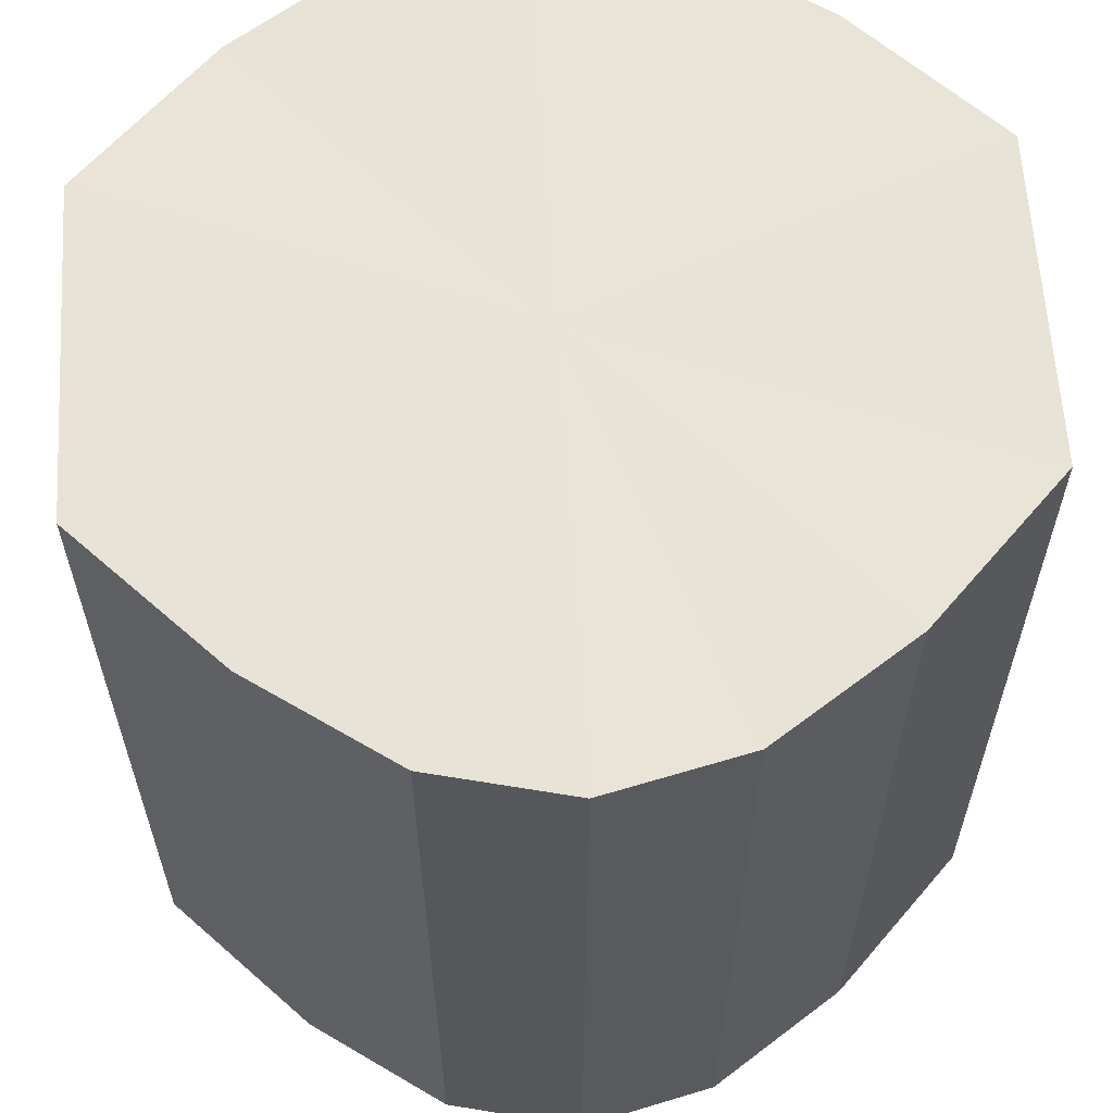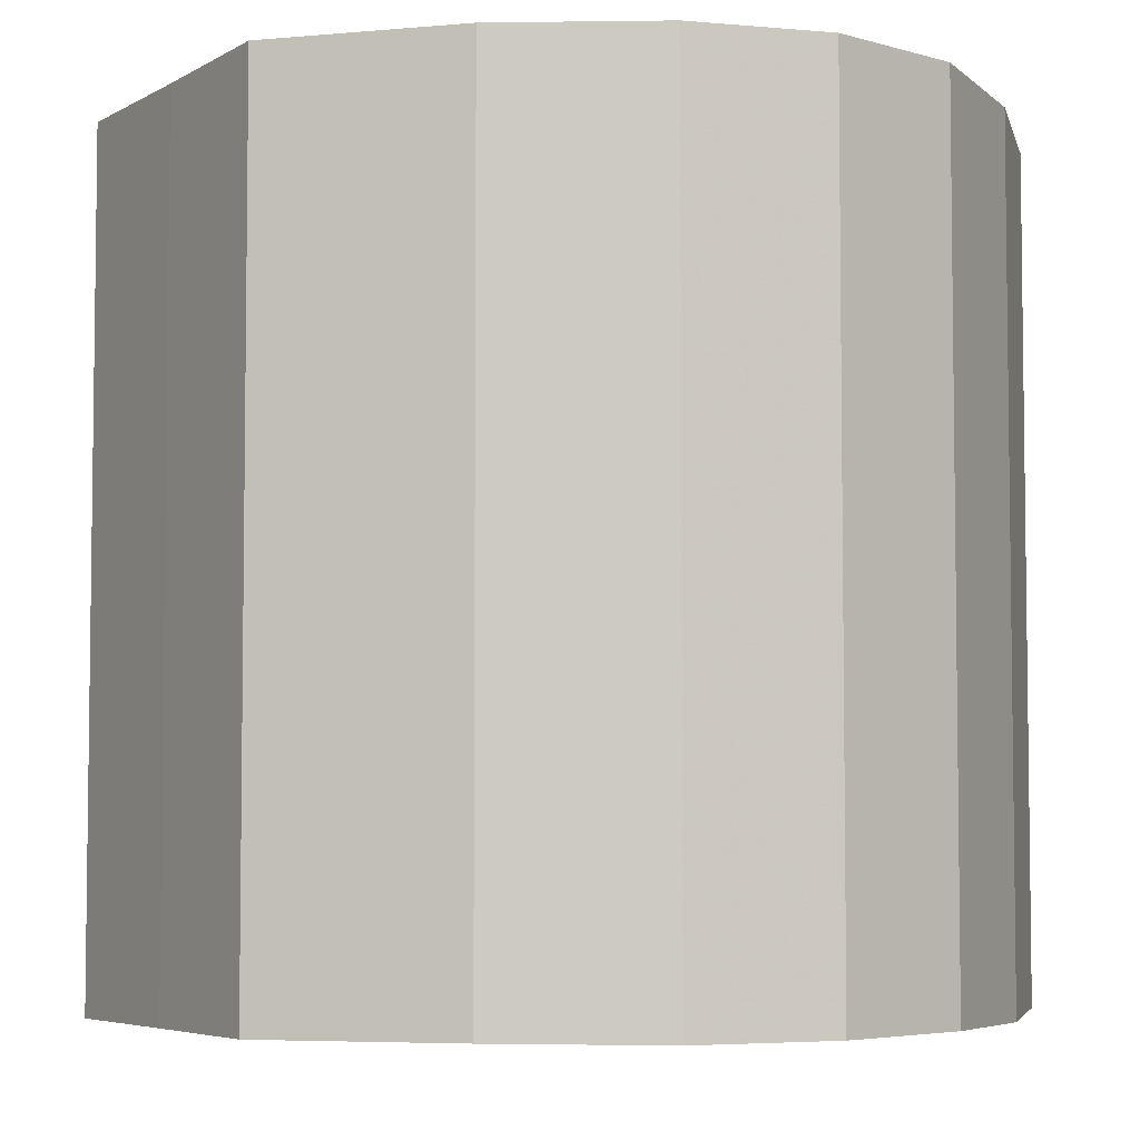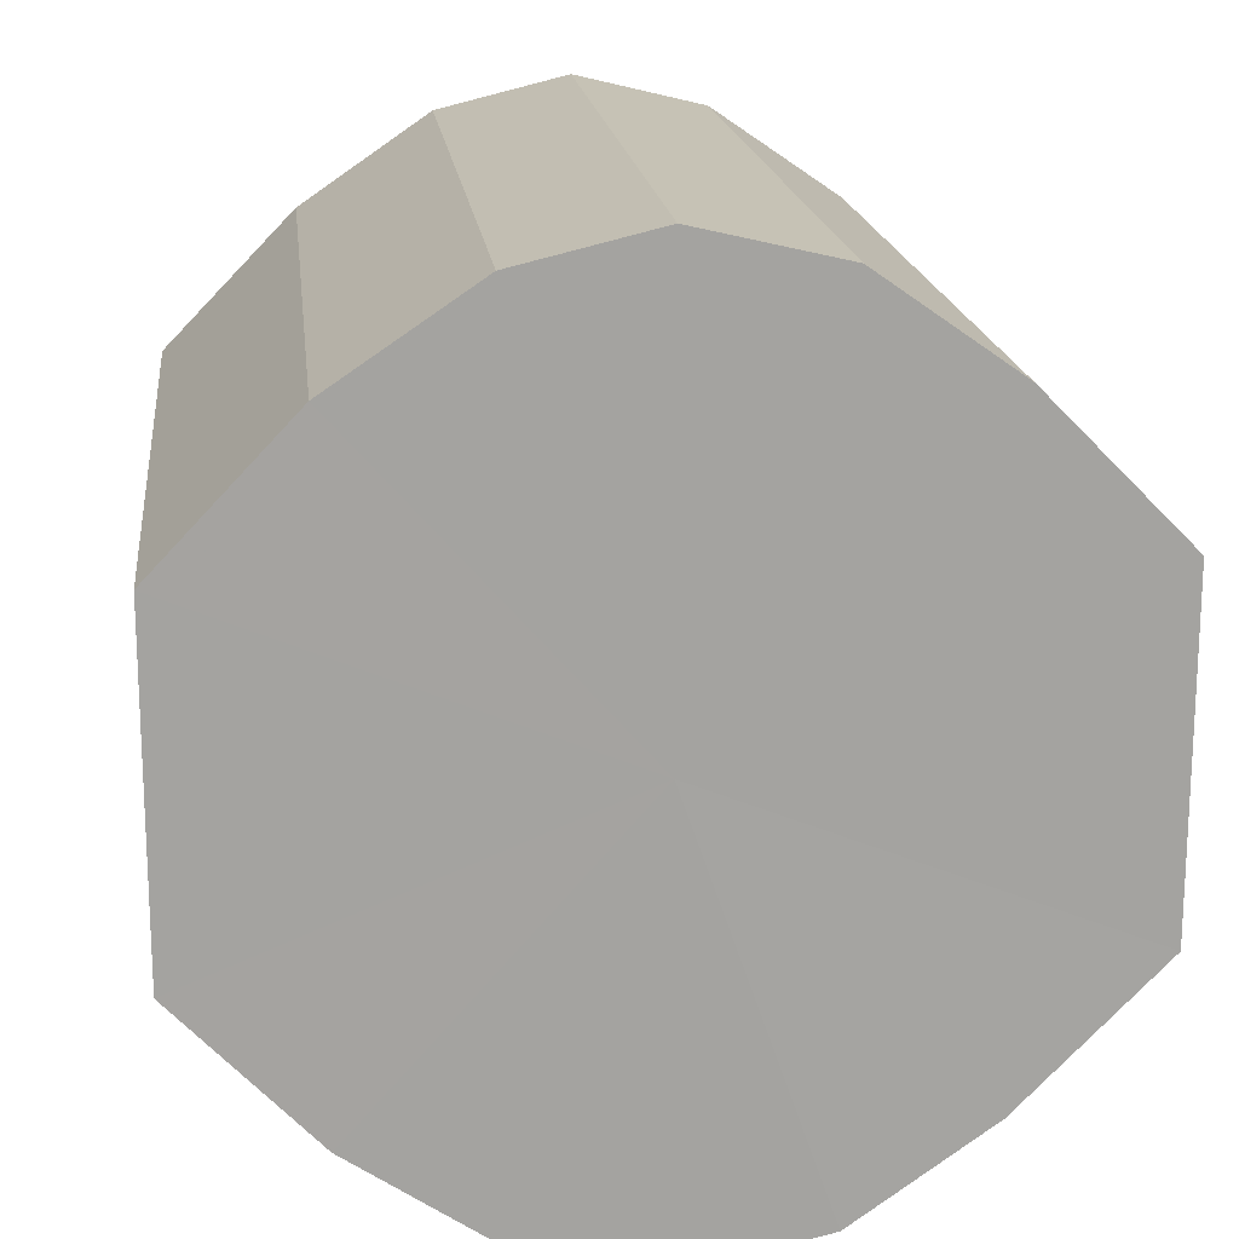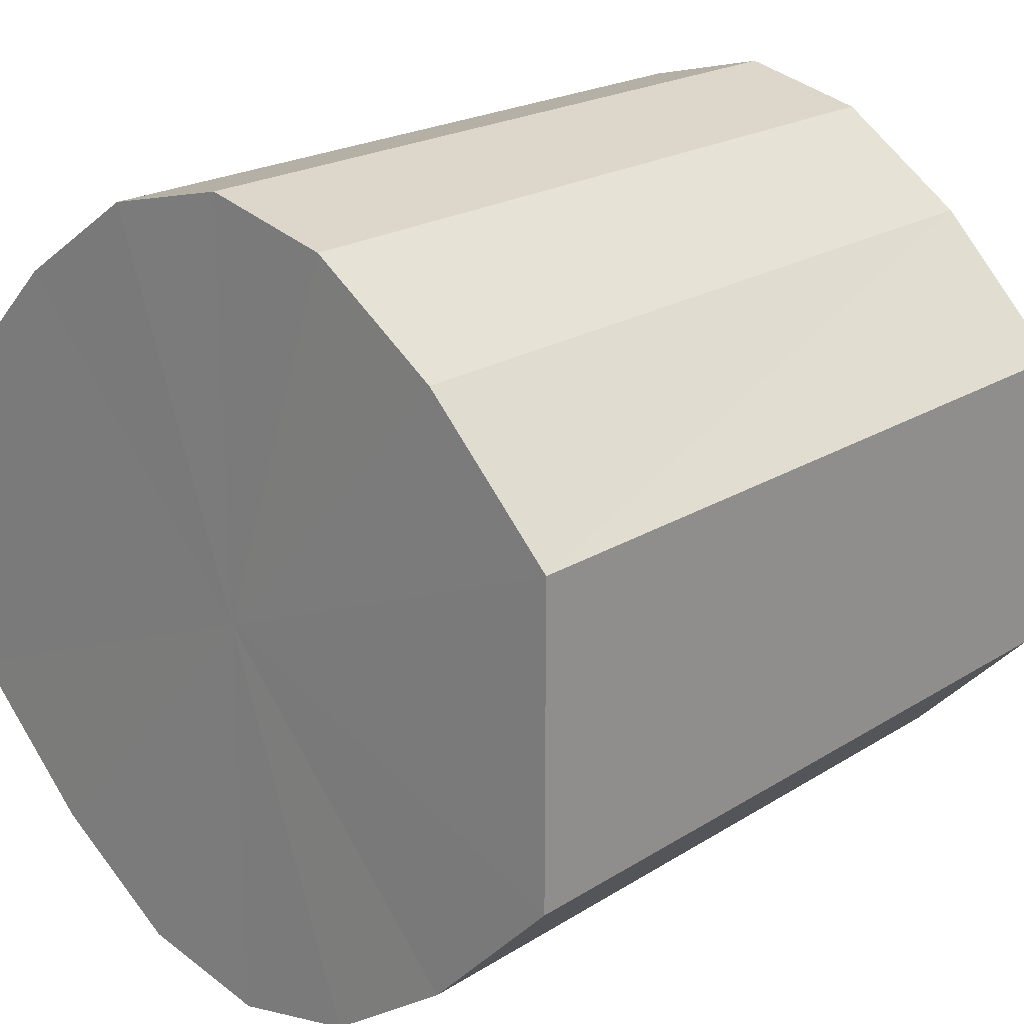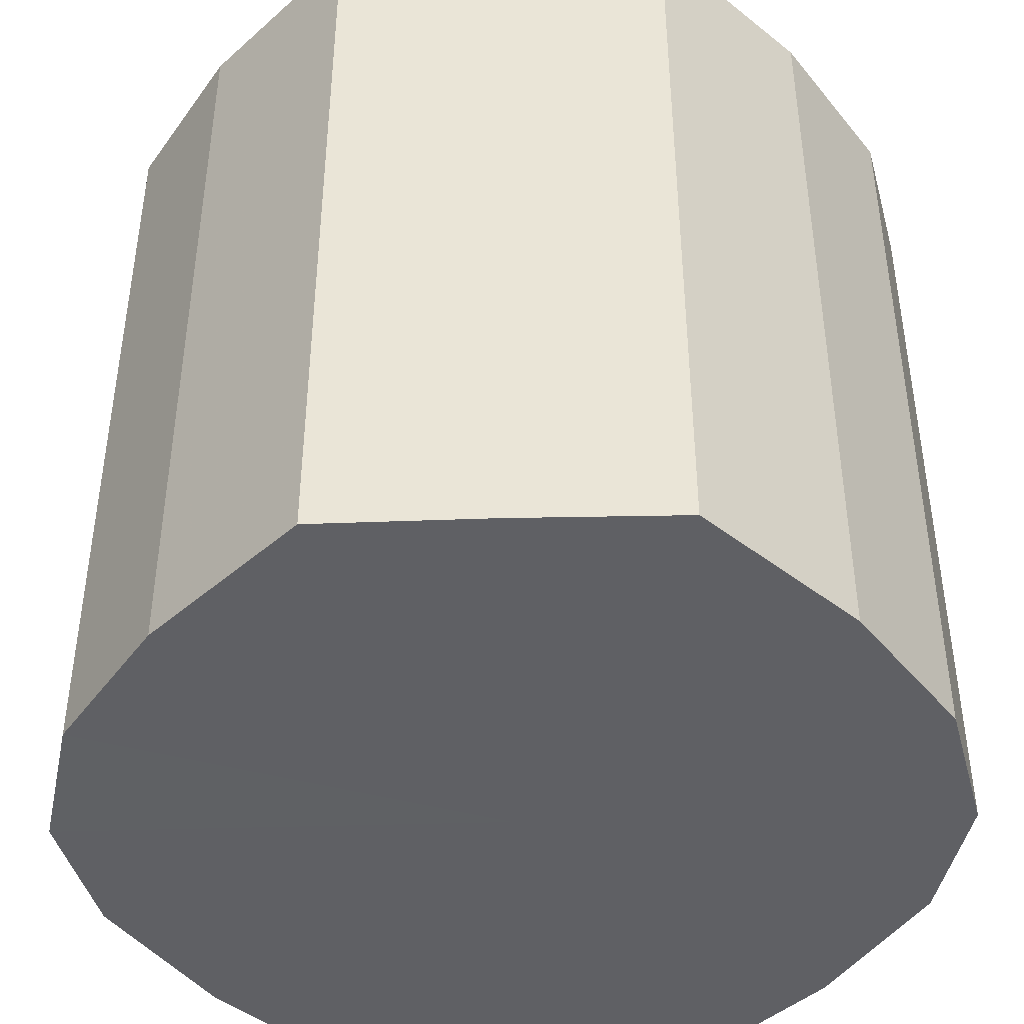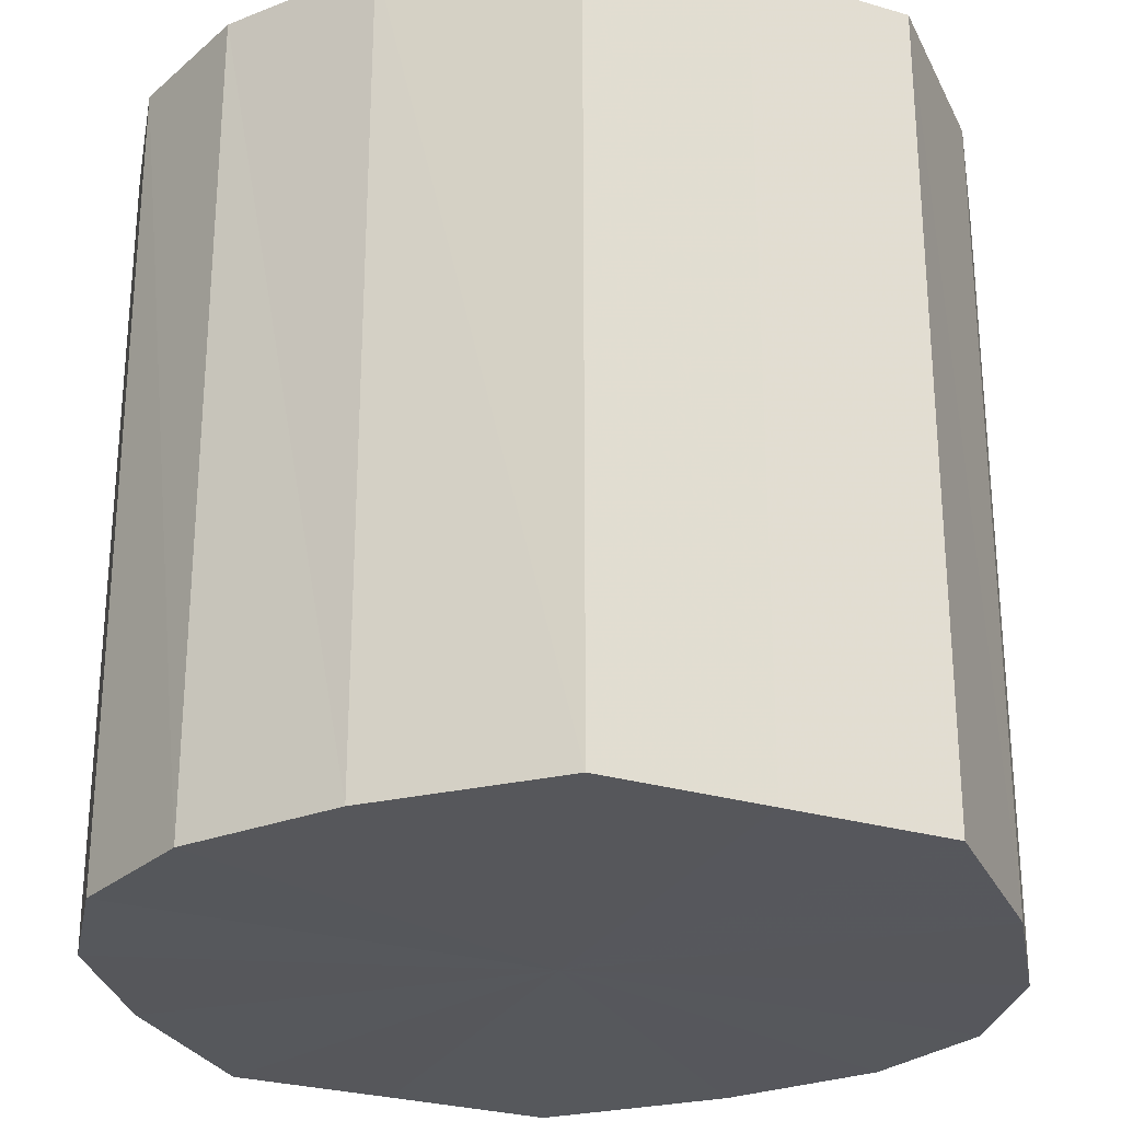
<metadata>
{"format":"obj","ext":"obj","renderer":"f3d","projection":"perspective","resolution":1024,"background":"white","views":[{"elev":61.5,"azim":176.3,"up":"+Y"},{"elev":-5.0,"azim":-30.9,"up":"+Y"},{"elev":17.5,"azim":173.6,"up":"+Z"},{"elev":21.2,"azim":-137.9,"up":"+Z"},{"elev":-44.4,"azim":91.6,"up":"+Y"},{"elev":-27.5,"azim":-114.4,"up":"+Y"}]}
</metadata>
<code>
o 22191
v 2210 1873 12.37
v 2210 1873 12.37
v 2210 1873 12.37
v 2210 1873 12.38
v 2210 1873 12.37
v 2210 1873 12.37
v 2210 1873 12.37
v 2210 1873 12.39
v 2210 1873 12.38
v 2210 1873 12.38
v 2210 1873 12.38
v 2210 1873 12.4
v 2210 1873 12.39
v 2210 1873 12.39
v 2210 1873 12.39
v 2210 1873 12.41
v 2210 1873 12.4
v 2210 1873 12.4
v 2210 1873 12.4
v 2210 1873 12.42
v 2210 1873 12.41
v 2210 1873 12.41
v 2210 1873 12.41
v 2210 1873 12.43
v 2210 1873 12.42
v 2210 1873 12.42
v 2210 1873 12.42
v 2210 1873 12.43
v 2210 1873 12.43
v 2210 1873 12.43
v 2210 1873 12.43
v 2210 1873 12.43
v 2210 1873 12.37
v 2210 1873 12.37
v 2210 1873 12.37
v 2210 1873 12.38
v 2210 1873 12.38
v 2210 1873 12.37
v 2210 1873 12.37
v 2210 1873 12.38
v 2210 1873 12.37
v 2210 1873 12.39
v 2210 1873 12.39
v 2210 1873 12.39
v 2210 1873 12.38
v 2210 1873 12.4
v 2210 1873 12.39
v 2210 1873 12.4
v 2210 1873 12.4
v 2210 1873 12.41
v 2210 1873 12.4
v 2210 1873 12.42
v 2210 1873 12.41
v 2210 1873 12.41
v 2210 1873 12.41
v 2210 1873 12.43
v 2210 1873 12.42
v 2210 1873 12.43
v 2210 1873 12.43
v 2210 1873 12.42
v 2210 1873 12.42
v 2210 1873 12.43
v 2210 1873 12.43
v 2210 1873 12.43
v 2210 1873 12.4
v 2210 1873 12.37
v 2210 1873 12.37
v 2210 1873 12.38
v 2210 1873 12.37
v 2210 1873 12.39
v 2210 1873 12.38
v 2210 1873 12.4
v 2210 1873 12.39
v 2210 1873 12.41
v 2210 1873 12.4
v 2210 1873 12.42
v 2210 1873 12.41
v 2210 1873 12.43
v 2210 1873 12.42
v 2210 1873 12.43
v 2210 1873 12.43
v 2210 1873 12.4
v 2210 1873 12.37
v 2210 1873 12.37
v 2210 1873 12.37
v 2210 1873 12.38
v 2210 1873 12.38
v 2210 1873 12.39
v 2210 1873 12.39
v 2210 1873 12.4
v 2210 1873 12.4
v 2210 1873 12.41
v 2210 1873 12.41
v 2210 1873 12.42
v 2210 1873 12.42
v 2210 1873 12.43
v 2210 1873 12.43
v 2210 1873 12.43
f 1 2 3
f 2 4 5
f 6 1 7
f 4 8 9
f 10 6 11
f 8 12 13
f 14 10 15
f 12 16 17
f 18 14 19
f 16 20 21
f 22 18 23
f 20 24 25
f 26 22 27
f 24 28 29
f 30 26 31
f 28 30 32
f 33 34 35
f 35 36 37
f 38 39 33
f 40 41 38
f 37 42 43
f 44 45 40
f 46 47 44
f 43 48 49
f 50 51 46
f 52 53 50
f 49 54 55
f 56 57 52
f 58 59 56
f 55 60 61
f 62 63 58
f 61 64 62
f 65 66 67
f 65 68 66
f 65 67 69
f 65 70 68
f 65 69 71
f 65 72 70
f 65 71 73
f 65 74 72
f 65 73 75
f 65 76 74
f 65 75 77
f 65 78 76
f 65 77 79
f 65 80 78
f 65 79 81
f 65 81 80
f 82 83 84
f 82 85 83
f 82 84 86
f 82 87 85
f 82 86 88
f 82 89 87
f 82 88 90
f 82 91 89
f 82 90 92
f 82 93 91
f 82 92 94
f 82 95 93
f 82 94 96
f 82 97 95
f 82 96 98
f 82 98 97

</code>
